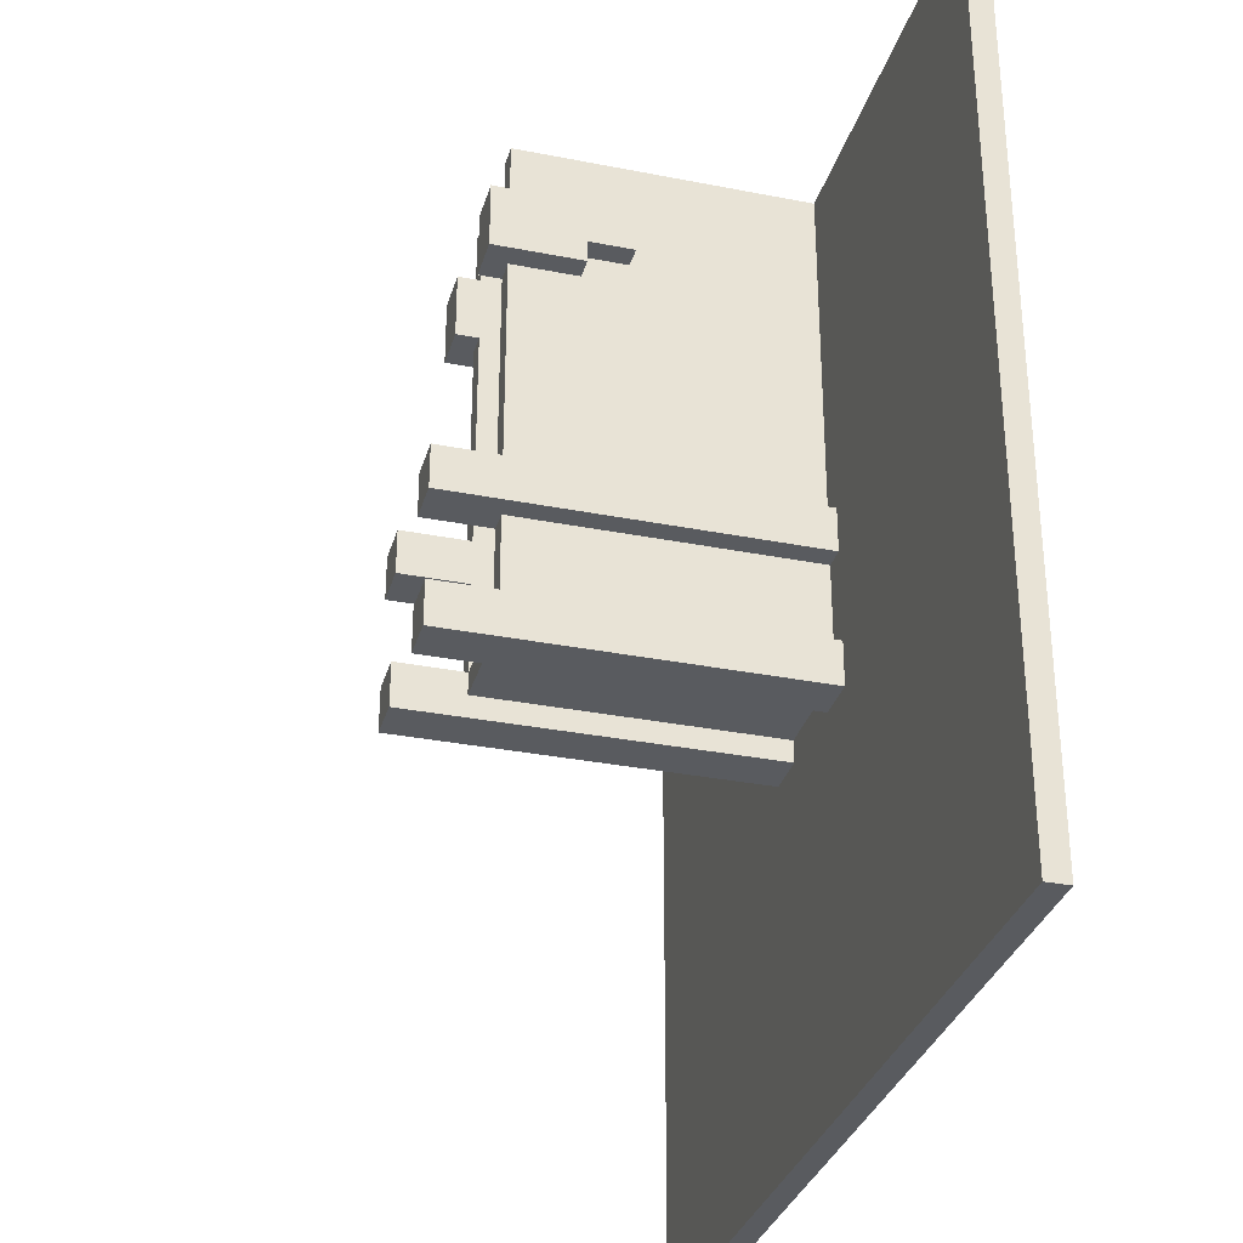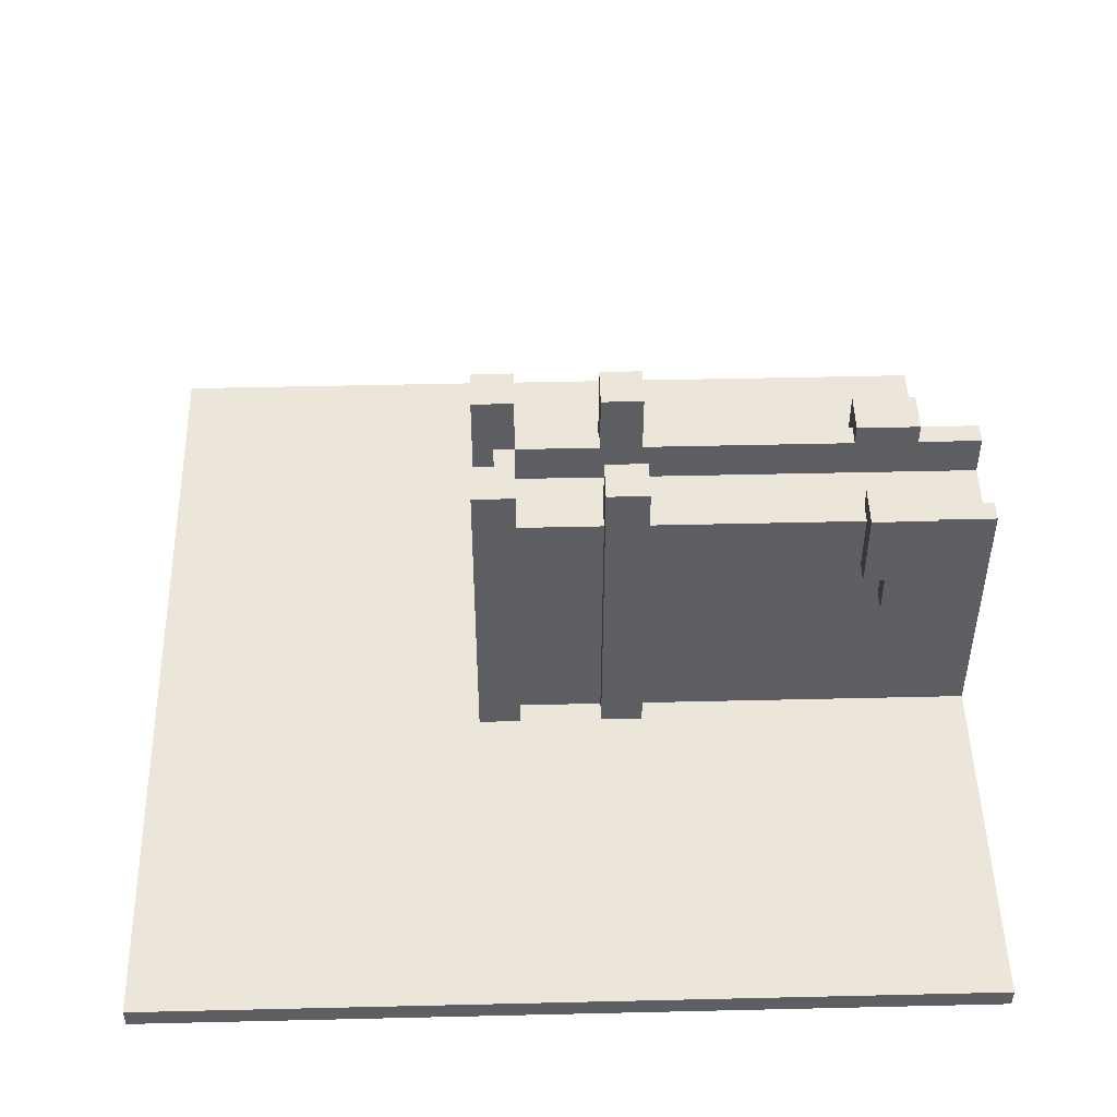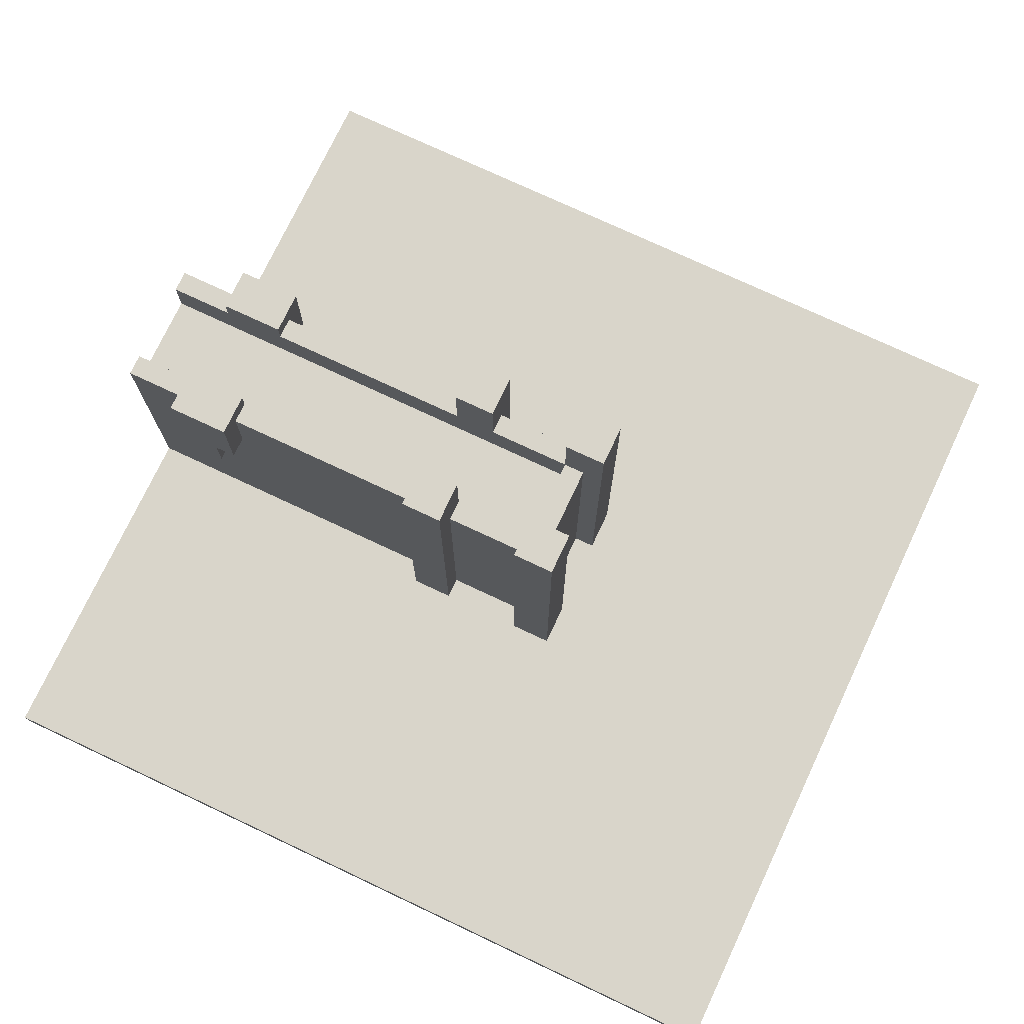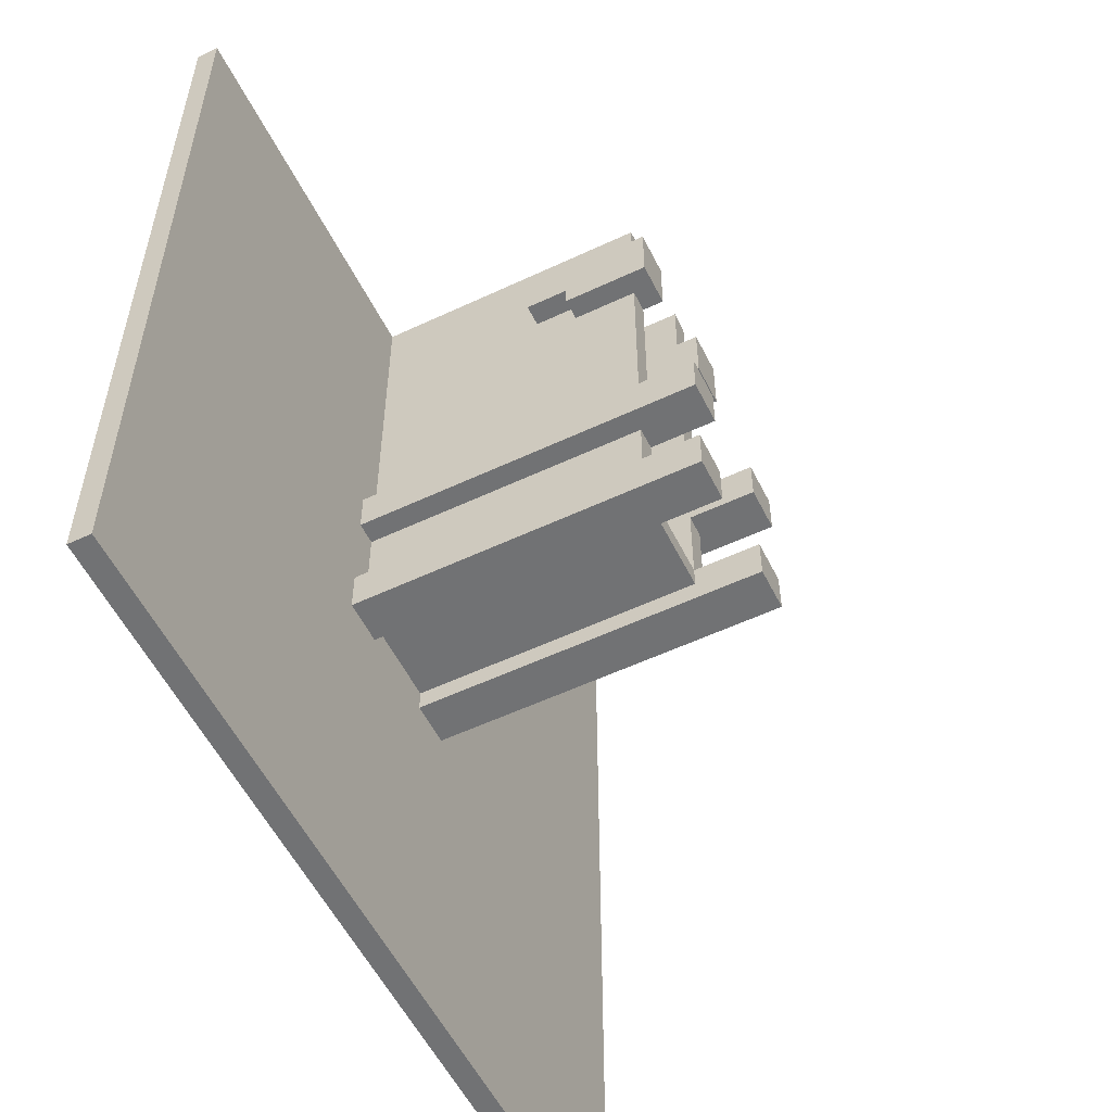
<metadata>
{"format":"obj","ext":"obj","renderer":"f3d","projection":"perspective","resolution":1024,"background":"white","views":[{"elev":-32.1,"azim":-105.5,"up":"+Z"},{"elev":48.2,"azim":-91.5,"up":"+Y"},{"elev":74.7,"azim":115.2,"up":"+Y"},{"elev":-55.6,"azim":116.3,"up":"+Z"}]}
</metadata>
<code>
o
v -25.5 0 19.3
v -25.5 0 15.3
v -25.5 0.1 19.3
v -25.5 0.1 15.3
v -23.9 0.1 17.7
v -23.9 0.1 17.5
v -23.9 0.1 17.1
v -23.9 0.1 16.9
v -23.9 0.9 18.9
v -23.9 0.9 18.8
v -23.9 1 18.9
v -23.9 1 18.8
v -23.9 1.1 19
v -23.9 1.1 18.9
v -23.9 1.1 18.8
v -23.9 1.1 18.7
v -23.9 1.5 19
v -23.9 1.5 18.7
v -23.9 1.6 17.7
v -23.9 1.6 17.5
v -23.9 1.6 17.1
v -23.9 1.6 16.9
v -23.9 1.7 17.7
v -23.9 1.7 17.5
v -23.9 1.7 17.1
v -23.9 1.7 16.9
v -23.8 0.1 19.3
v -23.8 0.1 17.7
v -23.8 0.1 17.5
v -23.8 0.1 17.1
v -23.8 0.9 18.9
v -23.8 0.9 18.8
v -23.8 1 18.9
v -23.8 1 18.8
v -23.8 1.1 19
v -23.8 1.1 18.9
v -23.8 1.1 18.8
v -23.8 1.1 18.7
v -23.8 1.3 19.3
v -23.8 1.3 19
v -23.8 1.3 18.7
v -23.8 1.3 17.7
v -23.8 1.3 17.5
v -23.8 1.3 17.1
v -23.8 1.4 19.3
v -23.8 1.4 19
v -23.8 1.4 18.7
v -23.8 1.4 17.7
v -23.8 1.4 17.5
v -23.8 1.4 17.1
v -23.3 0.1 17
v -23.3 0.1 16.9
v -23.3 1.2 19.3
v -23.3 1.2 17.7
v -23.3 1.2 17.5
v -23.3 1.2 17.1
v -23.3 1.3 19.3
v -23.3 1.3 17.7
v -23.3 1.3 17.5
v -23.3 1.3 17.1
v -23.3 1.3 17
v -23.3 1.4 19.3
v -23.3 1.4 19
v -23.3 1.4 18.7
v -23.3 1.4 17.7
v -23.3 1.4 17.5
v -23.3 1.4 17.1
v -23.3 1.4 17
v -23.3 1.5 19
v -23.3 1.5 18.7
v -23.3 1.6 17.7
v -23.3 1.6 17.5
v -23.3 1.6 17.1
v -23.3 1.6 16.9
v -23.3 1.7 17.7
v -23.3 1.7 17.5
v -23.3 1.7 17.1
v -23.3 1.7 16.9
v -23.7 0.1 17
v -23.7 0.1 16.9
v -23.7 1.2 19.3
v -23.7 1.2 17.7
v -23.7 1.2 17.5
v -23.7 1.2 17.1
v -23.7 1.3 19.3
v -23.7 1.3 17.7
v -23.7 1.3 17.5
v -23.7 1.3 17.1
v -23.7 1.3 17
v -23.7 1.4 19.3
v -23.7 1.4 19
v -23.7 1.4 18.7
v -23.7 1.4 17.7
v -23.7 1.4 17.5
v -23.7 1.4 17.1
v -23.7 1.4 17
v -23.7 1.5 19
v -23.7 1.5 18.7
v -23.7 1.6 17.7
v -23.7 1.6 17.5
v -23.7 1.6 17.1
v -23.7 1.6 16.9
v -23.7 1.7 17.7
v -23.7 1.7 17.5
v -23.7 1.7 17.1
v -23.7 1.7 16.9
v -23.2 0.1 19.3
v -23.2 0.1 17.7
v -23.2 0.1 17.5
v -23.2 0.1 17.1
v -23.2 0.9 18.9
v -23.2 0.9 18.8
v -23.2 1 18.9
v -23.2 1 18.8
v -23.2 1.1 19
v -23.2 1.1 18.9
v -23.2 1.1 18.8
v -23.2 1.1 18.7
v -23.2 1.3 19.3
v -23.2 1.3 19
v -23.2 1.3 18.7
v -23.2 1.3 17.7
v -23.2 1.3 17.5
v -23.2 1.3 17.1
v -23.2 1.4 19.3
v -23.2 1.4 19
v -23.2 1.4 18.7
v -23.2 1.4 17.7
v -23.2 1.4 17.5
v -23.2 1.4 17.1
v -23.1 0.1 17.7
v -23.1 0.1 17.5
v -23.1 0.1 17.1
v -23.1 0.1 16.9
v -23.1 0.9 18.9
v -23.1 0.9 18.8
v -23.1 1 18.9
v -23.1 1 18.8
v -23.1 1.1 19
v -23.1 1.1 18.9
v -23.1 1.1 18.8
v -23.1 1.1 18.7
v -23.1 1.5 19
v -23.1 1.5 18.7
v -23.1 1.6 17.7
v -23.1 1.6 17.5
v -23.1 1.6 17.1
v -23.1 1.6 16.9
v -23.1 1.7 17.7
v -23.1 1.7 17.5
v -23.1 1.7 17.1
v -23.1 1.7 16.9
v -21.5 0 19.3
v -21.5 0 15.3
v -21.5 0.1 19.3
v -21.5 0.1 15.3
v -25.5 0 19.3
v -25.5 0.1 19.3
v -23.8 0.1 19.3
v -23.8 1.3 19.3
v -23.8 1.4 19.3
v -23.7 1.1 19.3
v -23.7 1.2 19.3
v -23.7 1.3 19.3
v -23.7 1.4 19.3
v -23.3 1.1 19.3
v -23.3 1.2 19.3
v -23.3 1.3 19.3
v -23.3 1.4 19.3
v -23.2 0.1 19.3
v -23.2 1.3 19.3
v -23.2 1.4 19.3
v -21.5 0 19.3
v -21.5 0.1 19.3
v -23.9 1.1 19
v -23.9 1.5 19
v -23.8 1.1 19
v -23.8 1.3 19
v -23.8 1.4 19
v -23.7 1.4 19
v -23.7 1.5 19
v -23.3 1.4 19
v -23.3 1.5 19
v -23.2 1.1 19
v -23.2 1.3 19
v -23.2 1.4 19
v -23.1 1.1 19
v -23.1 1.5 19
v -23.9 0.9 18.9
v -23.9 1 18.9
v -23.9 1.1 18.9
v -23.8 0.9 18.9
v -23.8 1 18.9
v -23.8 1.1 18.9
v -23.2 0.9 18.9
v -23.2 1 18.9
v -23.2 1.1 18.9
v -23.1 0.9 18.9
v -23.1 1 18.9
v -23.1 1.1 18.9
v -23.9 0.1 17.7
v -23.9 1.6 17.7
v -23.9 1.7 17.7
v -23.8 0.1 17.7
v -23.8 1.3 17.7
v -23.8 1.4 17.7
v -23.7 1.4 17.7
v -23.7 1.6 17.7
v -23.7 1.7 17.7
v -23.3 1.4 17.7
v -23.3 1.6 17.7
v -23.3 1.7 17.7
v -23.2 0.1 17.7
v -23.2 1.3 17.7
v -23.2 1.4 17.7
v -23.1 0.1 17.7
v -23.1 1.6 17.7
v -23.1 1.7 17.7
v -23.9 0.1 17.1
v -23.9 1.6 17.1
v -23.9 1.7 17.1
v -23.8 0.1 17.1
v -23.8 1.3 17.1
v -23.8 1.4 17.1
v -23.7 1.2 17.1
v -23.7 1.3 17.1
v -23.7 1.4 17.1
v -23.7 1.6 17.1
v -23.7 1.7 17.1
v -23.3 1.2 17.1
v -23.3 1.3 17.1
v -23.3 1.4 17.1
v -23.3 1.6 17.1
v -23.3 1.7 17.1
v -23.2 0.1 17.1
v -23.2 1.3 17.1
v -23.2 1.4 17.1
v -23.1 0.1 17.1
v -23.1 1.6 17.1
v -23.1 1.7 17.1
v -23.9 0.9 18.8
v -23.9 1 18.8
v -23.9 1.1 18.8
v -23.8 0.9 18.8
v -23.8 1 18.8
v -23.8 1.1 18.8
v -23.2 0.9 18.8
v -23.2 1 18.8
v -23.2 1.1 18.8
v -23.1 0.9 18.8
v -23.1 1 18.8
v -23.1 1.1 18.8
v -23.9 1.1 18.7
v -23.9 1.5 18.7
v -23.8 1.1 18.7
v -23.8 1.3 18.7
v -23.8 1.4 18.7
v -23.7 1.4 18.7
v -23.7 1.5 18.7
v -23.3 1.4 18.7
v -23.3 1.5 18.7
v -23.2 1.1 18.7
v -23.2 1.3 18.7
v -23.2 1.4 18.7
v -23.1 1.1 18.7
v -23.1 1.5 18.7
v -23.9 0.1 17.5
v -23.9 1.6 17.5
v -23.9 1.7 17.5
v -23.8 0.1 17.5
v -23.8 1.3 17.5
v -23.8 1.4 17.5
v -23.7 1.4 17.5
v -23.7 1.6 17.5
v -23.7 1.7 17.5
v -23.3 1.4 17.5
v -23.3 1.6 17.5
v -23.3 1.7 17.5
v -23.2 0.1 17.5
v -23.2 1.3 17.5
v -23.2 1.4 17.5
v -23.1 0.1 17.5
v -23.1 1.6 17.5
v -23.1 1.7 17.5
v -23.7 0.1 17
v -23.7 1.3 17
v -23.7 1.4 17
v -23.3 0.1 17
v -23.3 1.3 17
v -23.3 1.4 17
v -23.9 0.1 16.9
v -23.9 1.6 16.9
v -23.9 1.7 16.9
v -23.7 0.1 16.9
v -23.7 1.6 16.9
v -23.7 1.7 16.9
v -23.3 0.1 16.9
v -23.3 1.6 16.9
v -23.3 1.7 16.9
v -23.1 0.1 16.9
v -23.1 1.6 16.9
v -23.1 1.7 16.9
v -25.5 0 15.3
v -25.5 0.1 15.3
v -21.5 0 15.3
v -21.5 0.1 15.3
v -25.5 0 19.3
v -21.5 0 19.3
v -25.5 0 15.3
v -21.5 0 15.3
v -23.9 0.9 18.9
v -23.8 0.9 18.9
v -23.2 0.9 18.9
v -23.1 0.9 18.9
v -23.9 0.9 18.8
v -23.8 0.9 18.8
v -23.2 0.9 18.8
v -23.1 0.9 18.8
v -23.9 1.1 19
v -23.8 1.1 19
v -23.2 1.1 19
v -23.1 1.1 19
v -23.9 1.1 18.9
v -23.8 1.1 18.9
v -23.2 1.1 18.9
v -23.1 1.1 18.9
v -23.9 1.1 18.8
v -23.8 1.1 18.8
v -23.2 1.1 18.8
v -23.1 1.1 18.8
v -23.9 1.1 18.7
v -23.8 1.1 18.7
v -23.2 1.1 18.7
v -23.1 1.1 18.7
v -25.5 0.1 19.3
v -23.8 0.1 19.3
v -23.2 0.1 19.3
v -21.5 0.1 19.3
v -23.9 0.1 17.7
v -23.8 0.1 17.7
v -23.2 0.1 17.7
v -23.1 0.1 17.7
v -23.9 0.1 17.5
v -23.8 0.1 17.5
v -23.2 0.1 17.5
v -23.1 0.1 17.5
v -23.9 0.1 17.1
v -23.8 0.1 17.1
v -23.2 0.1 17.1
v -23.1 0.1 17.1
v -23.7 0.1 17
v -23.3 0.1 17
v -23.9 0.1 16.9
v -23.7 0.1 16.9
v -23.3 0.1 16.9
v -23.1 0.1 16.9
v -25.5 0.1 15.3
v -21.5 0.1 15.3
v -23.7 1.2 19.3
v -23.3 1.2 19.3
v -23.7 1.2 17.7
v -23.3 1.2 17.7
v -23.7 1.2 17.5
v -23.3 1.2 17.5
v -23.7 1.2 17.1
v -23.3 1.2 17.1
v -23.8 1.4 19.3
v -23.7 1.4 19.3
v -23.3 1.4 19.3
v -23.2 1.4 19.3
v -23.8 1.4 19
v -23.7 1.4 19
v -23.3 1.4 19
v -23.2 1.4 19
v -23.8 1.4 18.7
v -23.7 1.4 18.7
v -23.3 1.4 18.7
v -23.2 1.4 18.7
v -23.8 1.4 17.7
v -23.7 1.4 17.7
v -23.3 1.4 17.7
v -23.2 1.4 17.7
v -23.8 1.4 17.5
v -23.7 1.4 17.5
v -23.3 1.4 17.5
v -23.2 1.4 17.5
v -23.8 1.4 17.1
v -23.7 1.4 17.1
v -23.3 1.4 17.1
v -23.2 1.4 17.1
v -23.7 1.4 17
v -23.3 1.4 17
v -23.9 1.5 19
v -23.7 1.5 19
v -23.3 1.5 19
v -23.1 1.5 19
v -23.9 1.5 18.7
v -23.7 1.5 18.7
v -23.3 1.5 18.7
v -23.1 1.5 18.7
v -23.9 1.7 17.7
v -23.7 1.7 17.7
v -23.3 1.7 17.7
v -23.1 1.7 17.7
v -23.9 1.7 17.5
v -23.7 1.7 17.5
v -23.3 1.7 17.5
v -23.1 1.7 17.5
v -23.9 1.7 17.1
v -23.7 1.7 17.1
v -23.3 1.7 17.1
v -23.1 1.7 17.1
v -23.9 1.7 16.9
v -23.7 1.7 16.9
v -23.3 1.7 16.9
v -23.1 1.7 16.9
f 3 2 1
f 4 2 3
f 11 10 9
f 12 10 11
f 14 12 11
f 15 12 14
f 17 15 14
f 17 16 15
f 17 14 13
f 18 16 17
f 19 6 5
f 20 6 19
f 21 8 7
f 22 8 21
f 23 20 19
f 24 20 23
f 25 22 21
f 26 22 25
f 31 28 27
f 32 28 31
f 33 31 27
f 34 28 32
f 35 33 27
f 36 33 35
f 37 28 34
f 38 28 37
f 39 35 27
f 40 35 39
f 41 28 38
f 42 28 41
f 43 30 29
f 44 30 43
f 45 40 39
f 46 40 45
f 47 42 41
f 48 42 47
f 49 44 43
f 50 44 49
f 57 54 53
f 58 55 54
f 58 54 57
f 59 56 55
f 59 55 58
f 60 56 59
f 61 52 51
f 62 58 57
f 63 58 62
f 64 58 63
f 65 59 58
f 65 58 64
f 66 60 59
f 66 59 65
f 67 60 66
f 68 52 61
f 69 64 63
f 70 64 69
f 71 66 65
f 72 66 71
f 73 68 67
f 74 52 68
f 74 68 73
f 75 72 71
f 76 72 75
f 77 74 73
f 78 74 77
f 81 82 85
f 82 83 86
f 85 82 86
f 83 84 87
f 86 83 87
f 87 84 88
f 79 80 89
f 85 86 90
f 90 86 91
f 91 86 92
f 86 87 93
f 92 86 93
f 87 88 94
f 93 87 94
f 94 88 95
f 89 80 96
f 91 92 97
f 97 92 98
f 93 94 99
f 99 94 100
f 95 96 101
f 96 80 102
f 101 96 102
f 99 100 103
f 103 100 104
f 101 102 105
f 105 102 106
f 107 108 111
f 111 108 112
f 107 111 113
f 112 108 114
f 107 113 115
f 115 113 116
f 114 108 117
f 117 108 118
f 107 115 119
f 119 115 120
f 118 108 121
f 121 108 122
f 109 110 123
f 123 110 124
f 119 120 125
f 125 120 126
f 121 122 127
f 127 122 128
f 123 124 129
f 129 124 130
f 135 136 137
f 137 136 138
f 137 138 140
f 140 138 141
f 140 141 143
f 141 142 143
f 139 140 143
f 143 142 144
f 131 132 145
f 145 132 146
f 133 134 147
f 147 134 148
f 145 146 149
f 149 146 150
f 147 148 151
f 151 148 152
f 153 154 155
f 155 154 156
f 159 158 157
f 162 160 159
f 163 160 162
f 164 161 160
f 164 160 163
f 165 161 164
f 166 163 162
f 166 162 159
f 167 163 166
f 170 159 157
f 170 166 159
f 170 168 167
f 170 167 166
f 171 169 168
f 171 168 170
f 172 169 171
f 173 170 157
f 174 170 173
f 177 176 175
f 178 176 177
f 179 176 178
f 180 176 179
f 181 176 180
f 186 183 182
f 187 185 184
f 187 186 185
f 188 183 186
f 188 186 187
f 192 190 189
f 193 191 190
f 193 190 192
f 194 191 193
f 198 196 195
f 199 197 196
f 199 196 198
f 200 197 199
f 204 202 201
f 205 202 204
f 206 202 205
f 207 202 206
f 208 203 202
f 208 202 207
f 209 203 208
f 215 211 210
f 216 214 213
f 216 215 214
f 217 211 215
f 217 215 216
f 217 212 211
f 218 212 217
f 222 220 219
f 223 220 222
f 224 220 223
f 227 220 224
f 228 221 220
f 228 220 227
f 229 221 228
f 230 226 225
f 231 227 226
f 231 226 230
f 232 227 231
f 237 233 232
f 238 236 235
f 238 237 236
f 239 234 233
f 239 237 238
f 239 233 237
f 240 234 239
f 241 242 244
f 242 243 245
f 244 242 245
f 245 243 246
f 247 248 250
f 248 249 251
f 250 248 251
f 251 249 252
f 253 254 255
f 255 254 256
f 256 254 257
f 257 254 258
f 258 254 259
f 260 261 264
f 262 263 265
f 263 264 265
f 264 261 266
f 265 264 266
f 267 268 270
f 270 268 271
f 271 268 272
f 272 268 273
f 268 269 274
f 273 268 274
f 274 269 275
f 276 277 281
f 279 280 282
f 280 281 282
f 281 277 283
f 282 281 283
f 277 278 283
f 283 278 284
f 285 286 288
f 286 287 289
f 288 286 289
f 289 287 290
f 291 292 294
f 292 293 295
f 294 292 295
f 295 293 296
f 297 298 300
f 298 299 301
f 300 298 301
f 301 299 302
f 303 304 305
f 305 304 306
f 309 308 307
f 310 308 309
f 315 312 311
f 316 312 315
f 317 314 313
f 318 314 317
f 323 320 319
f 324 320 323
f 325 322 321
f 326 322 325
f 331 328 327
f 332 328 331
f 333 330 329
f 334 330 333
f 335 336 339
f 339 336 340
f 337 338 341
f 341 338 342
f 335 339 343
f 342 338 346
f 343 344 347
f 335 343 347
f 347 344 348
f 345 346 349
f 346 338 350
f 349 346 350
f 335 347 353
f 351 352 354
f 354 352 355
f 350 338 356
f 354 355 357
f 355 356 357
f 335 353 357
f 353 354 357
f 356 338 358
f 357 356 358
f 359 360 361
f 361 360 362
f 361 362 363
f 363 362 364
f 363 364 365
f 365 364 366
f 367 368 371
f 371 368 372
f 369 370 373
f 373 370 374
f 375 376 379
f 379 376 380
f 377 378 381
f 381 378 382
f 383 384 387
f 387 384 388
f 385 386 389
f 389 386 390
f 388 389 391
f 391 389 392
f 393 394 397
f 397 394 398
f 395 396 399
f 399 396 400
f 401 402 405
f 405 402 406
f 403 404 407
f 407 404 408
f 409 410 413
f 413 410 414
f 411 412 415
f 415 412 416

</code>
